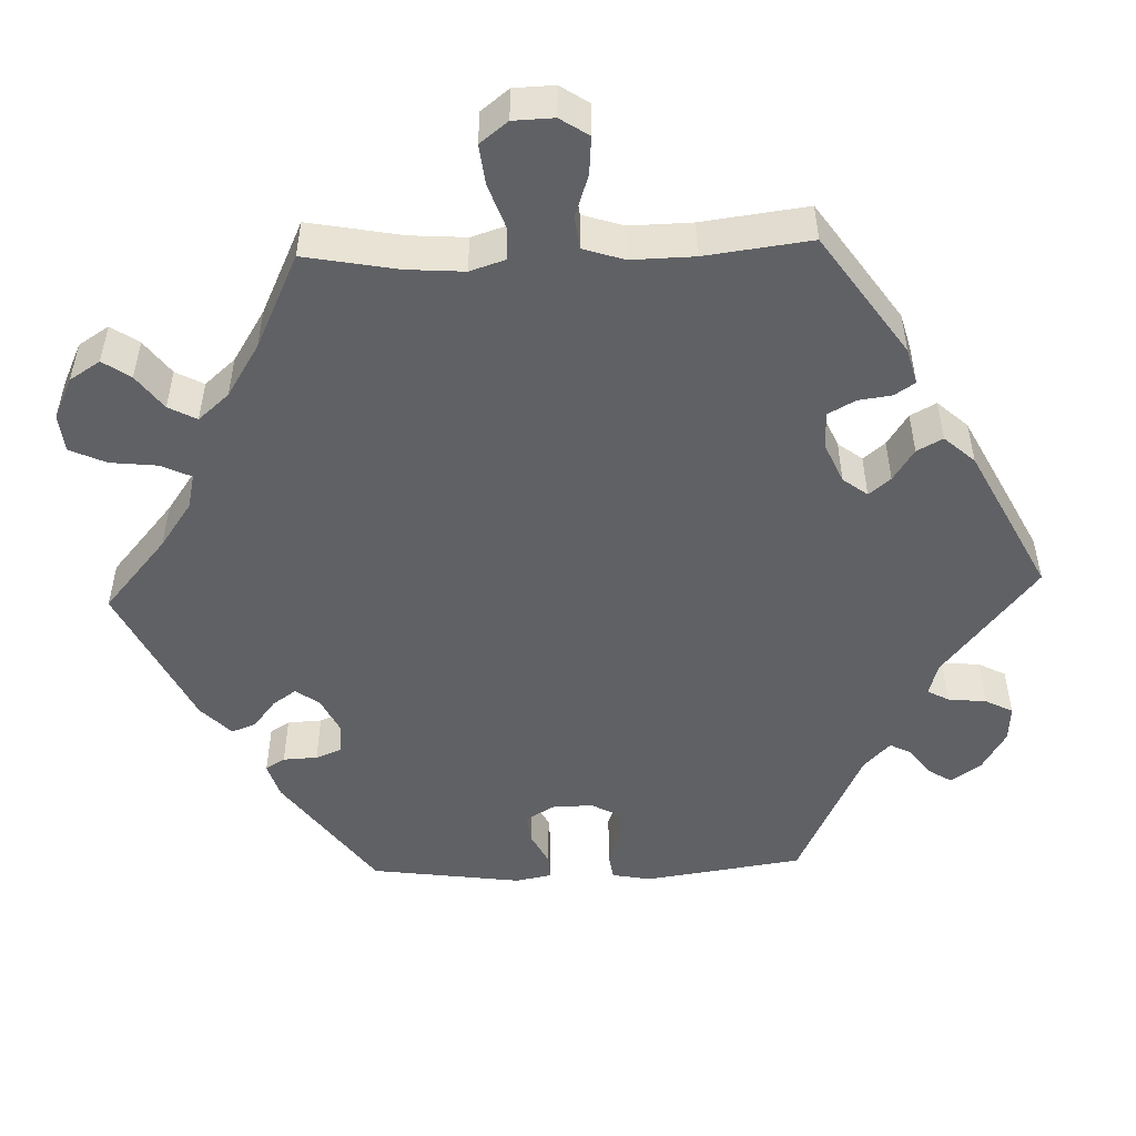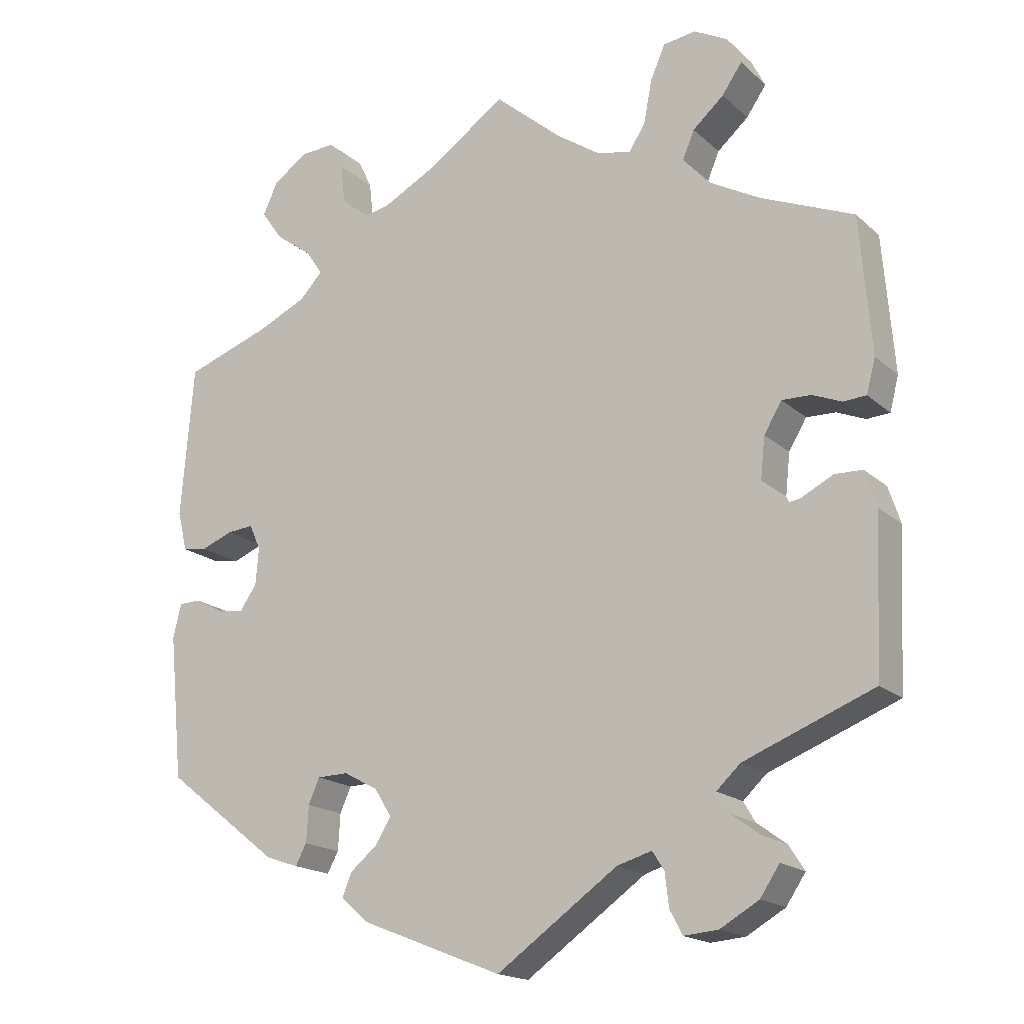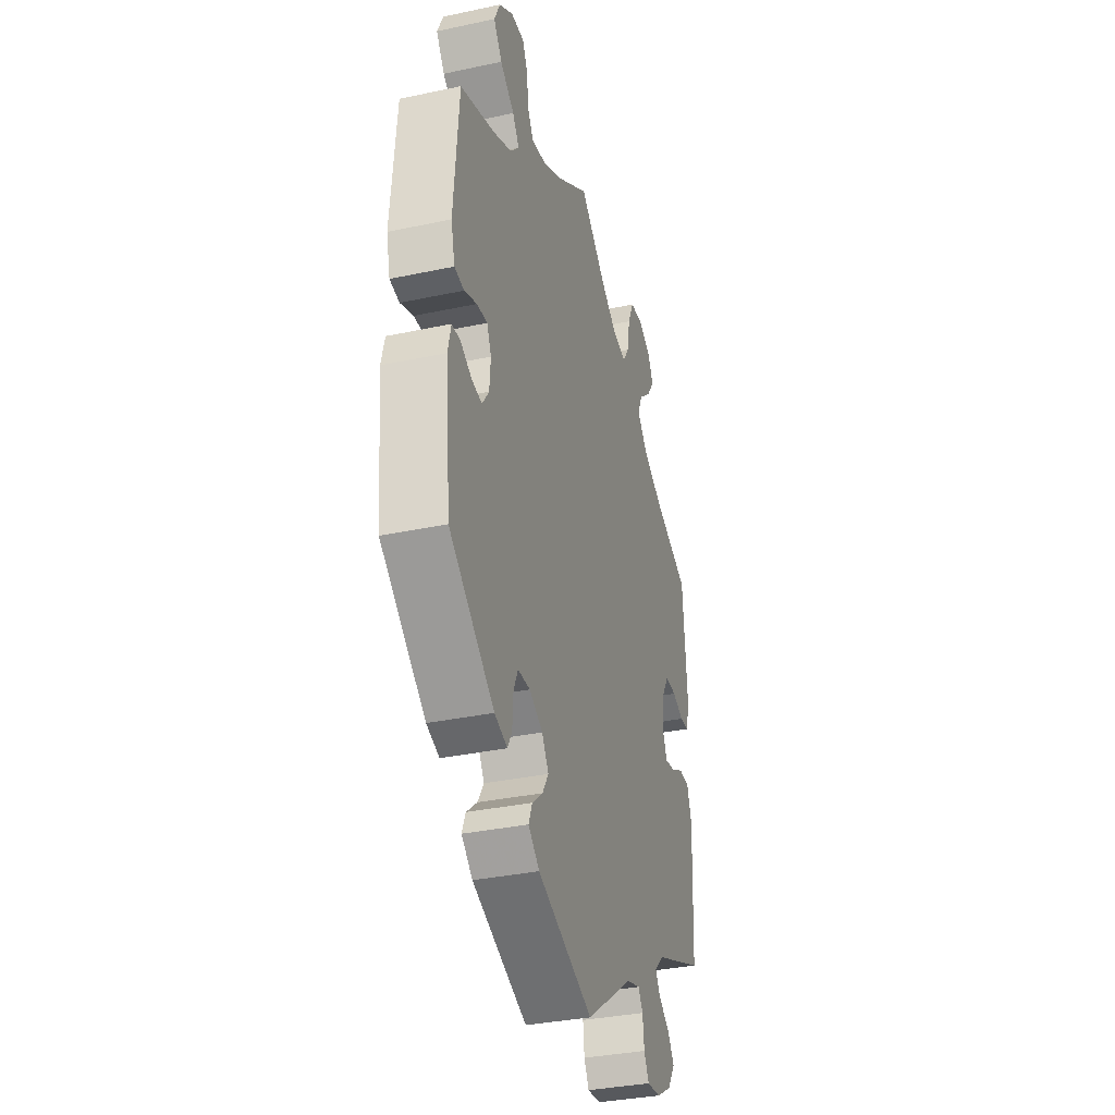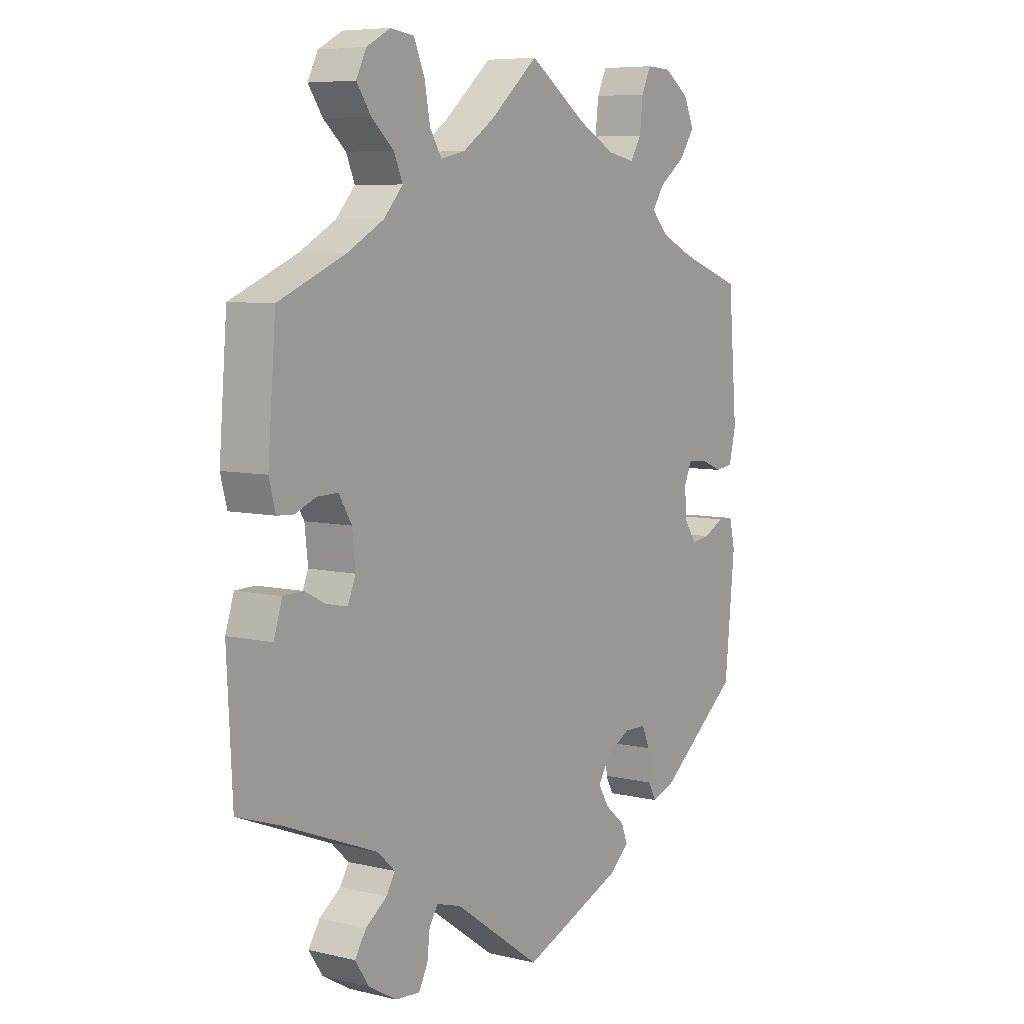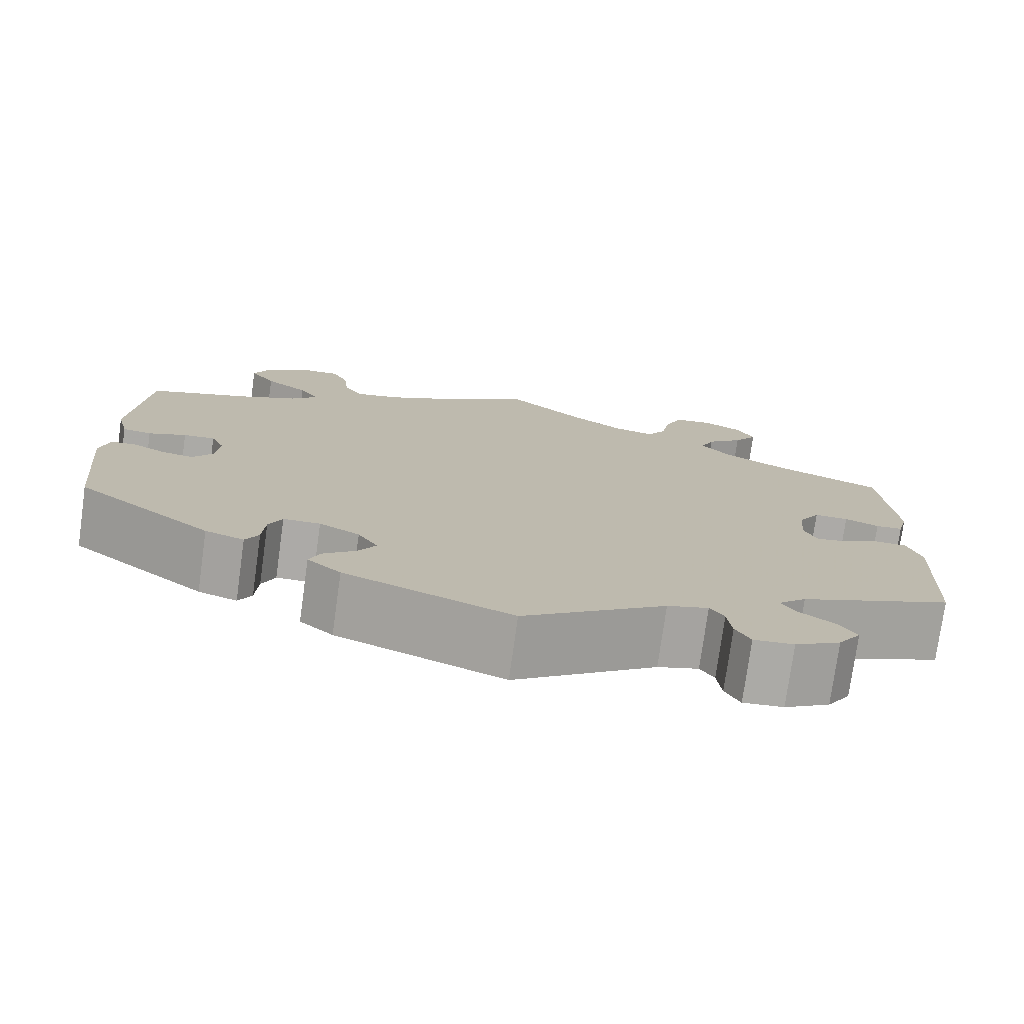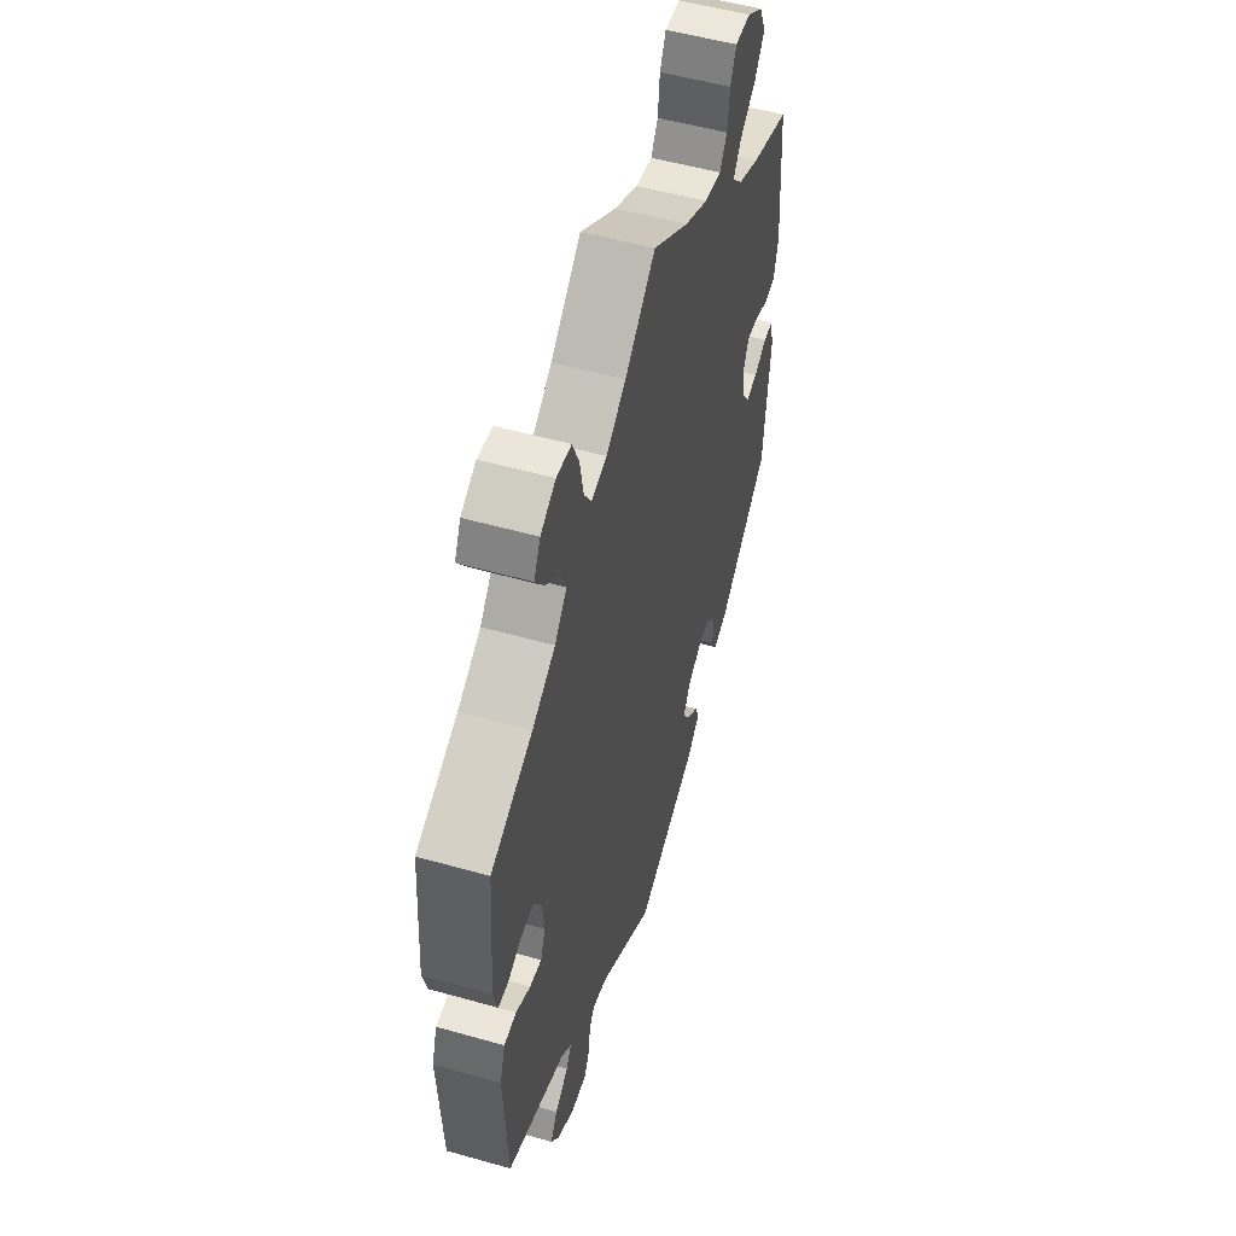
<metadata>
{"format":"obj","ext":"obj","renderer":"f3d","projection":"perspective","resolution":1024,"background":"white","views":[{"elev":-49.6,"azim":32.1,"up":"+Y"},{"elev":-17.7,"azim":31.3,"up":"+Z"},{"elev":-34.5,"azim":-74.0,"up":"+Z"},{"elev":7.0,"azim":124.5,"up":"+Z"},{"elev":-76.1,"azim":-7.9,"up":"+Z"},{"elev":53.3,"azim":106.8,"up":"+Z"}]}
</metadata>
<code>
v 0.091 0.07 0.5
v 0.15 0.07 0.46
v 0.196 0.07 0.45
v 0.218 0.07 0.485
v 0.229 0.07 0.543
v 0.249 0.07 0.589
v 0.293 0.07 0.595
v 0.338 0.07 0.571
v 0.357 0.07 0.533
v 0.33 0.07 0.494
v 0.288 0.07 0.457
v 0.272 0.07 0.419
v 0.308 0.07 0.379
v 0.377 0.07 0.341
v 0.501 0.07 0.289
v 0.516 0.07 0.104
v 0.504 0.07 0.058
v 0.473 0.07 0.056
v 0.434 0.07 0.072
v 0.395 0.07 0.073
v 0.371 0.07 0.033
v 0.365 0.07 -0.023
v 0.38 0.07 -0.059
v 0.415 0.07 -0.053
v 0.458 0.07 -0.031
v 0.495 0.07 -0.032
v 0.511 0.07 -0.081
v 0.501 0.07 -0.289
v 0.327 0.07 -0.358
v 0.295 0.07 -0.388
v 0.311 0.07 -0.415
v 0.351 0.07 -0.444
v 0.372 0.07 -0.477
v 0.346 0.07 -0.516
v 0.294 0.07 -0.546
v 0.248 0.07 -0.55
v 0.231 0.07 -0.518
v 0.226 0.07 -0.474
v 0.21 0.07 -0.449
v 0.163 0.07 -0.463
v 0 0.07 -0.578
v -0.19 0.07 -0.503
v -0.228 0.07 -0.47
v -0.216 0.07 -0.439
v -0.179 0.07 -0.408
v -0.158 0.07 -0.374
v -0.181 0.07 -0.337
v -0.227 0.07 -0.312
v -0.269 0.07 -0.313
v -0.284 0.07 -0.347
v -0.287 0.07 -0.396
v -0.302 0.07 -0.424
v -0.346 0.07 -0.409
v -0.5 0.07 -0.289
v -0.519 0.07 -0.095
v -0.508 0.07 -0.049
v -0.479 0.07 -0.048
v -0.44 0.07 -0.068
v -0.405 0.07 -0.073
v -0.382 0.07 -0.04
v -0.378 0.07 0.01
v -0.393 0.07 0.044
v -0.429 0.07 0.041
v -0.472 0.07 0.024
v -0.505 0.07 0.029
v -0.518 0.07 0.082
v -0.501 0.07 0.288
v -0.384 0.07 0.329
v -0.319 0.07 0.359
v -0.288 0.07 0.392
v -0.311 0.07 0.426
v -0.36 0.07 0.462
v -0.389 0.07 0.503
v -0.369 0.07 0.547
v -0.321 0.07 0.58
v -0.275 0.07 0.582
v -0.257 0.07 0.544
v -0.251 0.07 0.49
v -0.23 0.07 0.456
v -0.179 0.07 0.466
v -0.109 0.07 0.503
v 0 0.07 0.578
v 0.091 0 0.5
v 0.15 0 0.46
v 0.196 0 0.45
v 0.218 0 0.485
v 0.229 0 0.543
v 0.249 0 0.589
v 0.293 0 0.595
v 0.338 0 0.571
v 0.357 0 0.533
v 0.33 0 0.494
v 0.288 0 0.457
v 0.272 0 0.419
v 0.308 0 0.379
v 0.377 0 0.341
v 0.501 0 0.289
v 0.516 0 0.104
v 0.504 0 0.058
v 0.473 0 0.056
v 0.434 0 0.072
v 0.395 0 0.073
v 0.371 0 0.033
v 0.365 0 -0.023
v 0.38 0 -0.059
v 0.415 0 -0.053
v 0.458 0 -0.031
v 0.495 0 -0.032
v 0.511 0 -0.081
v 0.501 0 -0.289
v 0.327 0 -0.358
v 0.295 0 -0.388
v 0.311 0 -0.415
v 0.351 0 -0.444
v 0.372 0 -0.477
v 0.346 0 -0.516
v 0.294 0 -0.546
v 0.248 0 -0.55
v 0.231 0 -0.518
v 0.226 0 -0.474
v 0.21 0 -0.449
v 0.163 0 -0.463
v 0 0 -0.578
v -0.19 0 -0.503
v -0.228 0 -0.47
v -0.216 0 -0.439
v -0.179 0 -0.408
v -0.158 0 -0.374
v -0.181 0 -0.337
v -0.227 0 -0.312
v -0.269 0 -0.313
v -0.284 0 -0.347
v -0.287 0 -0.396
v -0.302 0 -0.424
v -0.346 0 -0.409
v -0.5 0 -0.289
v -0.519 0 -0.095
v -0.508 0 -0.049
v -0.479 0 -0.048
v -0.44 0 -0.068
v -0.405 0 -0.073
v -0.382 0 -0.04
v -0.378 0 0.01
v -0.393 0 0.044
v -0.429 0 0.041
v -0.472 0 0.024
v -0.505 0 0.029
v -0.518 0 0.082
v -0.501 0 0.288
v -0.384 0 0.329
v -0.319 0 0.359
v -0.288 0 0.392
v -0.311 0 0.426
v -0.36 0 0.462
v -0.389 0 0.503
v -0.369 0 0.547
v -0.321 0 0.58
v -0.275 0 0.582
v -0.257 0 0.544
v -0.251 0 0.49
v -0.23 0 0.456
v -0.179 0 0.466
v -0.109 0 0.503
v 0 0 0.578
f 81 82 1
f 80 81 1 2
f 79 80 2 3
f 75 76 77 78
f 75 78 79
f 74 75 79
f 71 72 73 74
f 70 71 74 79
f 65 66 67 68
f 63 64 65 68
f 62 63 68 69
f 61 62 69 70
f 55 56 57 58
f 55 58 59
f 54 55 59
f 53 54 59 60
f 50 51 52 53
f 49 50 53 60
f 42 43 44 45
f 40 41 42 45
f 39 40 45 46
f 35 36 37 38
f 35 38 39
f 34 35 39
f 31 32 33 34
f 30 31 34 39
f 29 30 39 46
f 24 25 26 27
f 23 24 27 28
f 16 17 18 19
f 14 15 16 19
f 13 14 19 20
f 12 13 20 21
f 8 9 10 11
f 6 7 8 11
f 4 5 6 11
f 3 4 11 12
f 48 49 60 61
f 47 48 61 70
f 23 28 29 46
f 22 23 46 47
f 22 47 70 79
f 21 22 79
f 3 12 21 79
f 83 164 163
f 84 83 163 162
f 85 84 162 161
f 160 159 158 157
f 161 160 157
f 161 157 156
f 156 155 154 153
f 161 156 153 152
f 150 149 148 147
f 150 147 146 145
f 151 150 145 144
f 152 151 144 143
f 140 139 138 137
f 141 140 137
f 141 137 136
f 142 141 136 135
f 135 134 133 132
f 142 135 132 131
f 127 126 125 124
f 127 124 123 122
f 128 127 122 121
f 120 119 118 117
f 121 120 117
f 121 117 116
f 116 115 114 113
f 121 116 113 112
f 128 121 112 111
f 109 108 107 106
f 110 109 106 105
f 101 100 99 98
f 101 98 97 96
f 102 101 96 95
f 103 102 95 94
f 93 92 91 90
f 93 90 89 88
f 93 88 87 86
f 94 93 86 85
f 143 142 131 130
f 152 143 130 129
f 128 111 110 105
f 129 128 105 104
f 161 152 129 104
f 161 104 103
f 161 103 94 85
f 1 83 84 2
f 2 84 85 3
f 3 85 86 4
f 4 86 87 5
f 5 87 88 6
f 6 88 89 7
f 7 89 90 8
f 8 90 91 9
f 9 91 92 10
f 10 92 93 11
f 11 93 94 12
f 12 94 95 13
f 13 95 96 14
f 14 96 97 15
f 15 97 98 16
f 16 98 99 17
f 17 99 100 18
f 18 100 101 19
f 19 101 102 20
f 20 102 103 21
f 21 103 104 22
f 22 104 105 23
f 23 105 106 24
f 24 106 107 25
f 25 107 108 26
f 26 108 109 27
f 27 109 110 28
f 28 110 111 29
f 29 111 112 30
f 30 112 113 31
f 31 113 114 32
f 32 114 115 33
f 33 115 116 34
f 34 116 117 35
f 35 117 118 36
f 36 118 119 37
f 37 119 120 38
f 38 120 121 39
f 39 121 122 40
f 40 122 123 41
f 41 123 124 42
f 42 124 125 43
f 43 125 126 44
f 44 126 127 45
f 45 127 128 46
f 46 128 129 47
f 47 129 130 48
f 48 130 131 49
f 49 131 132 50
f 50 132 133 51
f 51 133 134 52
f 52 134 135 53
f 53 135 136 54
f 54 136 137 55
f 55 137 138 56
f 56 138 139 57
f 57 139 140 58
f 58 140 141 59
f 59 141 142 60
f 60 142 143 61
f 61 143 144 62
f 62 144 145 63
f 63 145 146 64
f 64 146 147 65
f 65 147 148 66
f 66 148 149 67
f 67 149 150 68
f 68 150 151 69
f 69 151 152 70
f 70 152 153 71
f 71 153 154 72
f 72 154 155 73
f 73 155 156 74
f 74 156 157 75
f 75 157 158 76
f 76 158 159 77
f 77 159 160 78
f 78 160 161 79
f 79 161 162 80
f 80 162 163 81
f 81 163 164 82
f 82 164 83 1

</code>
